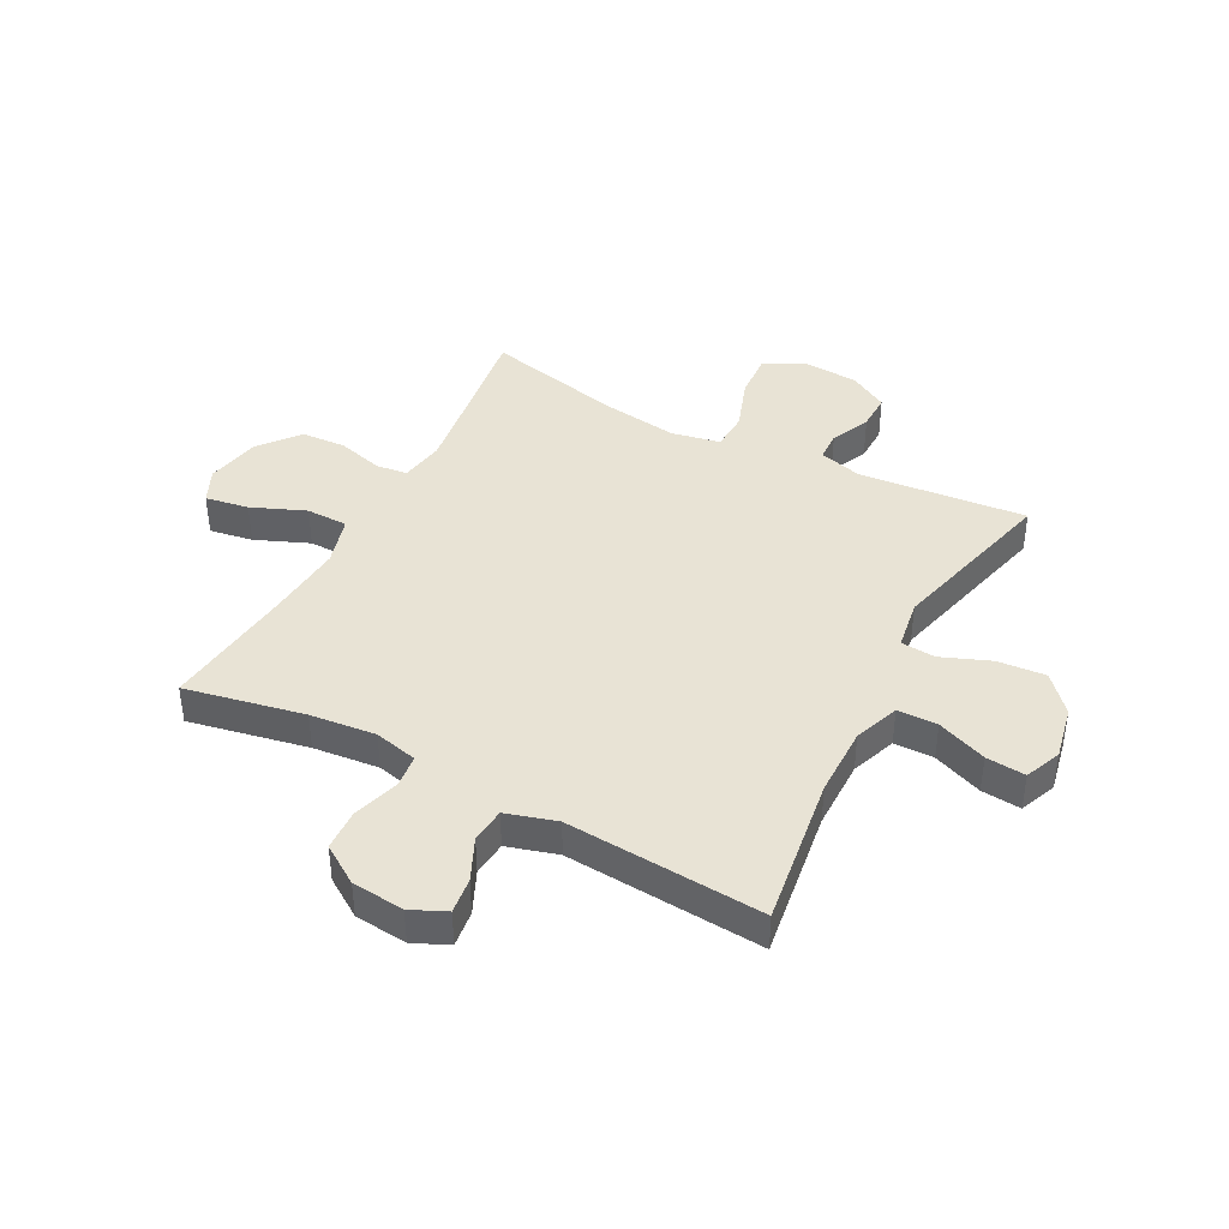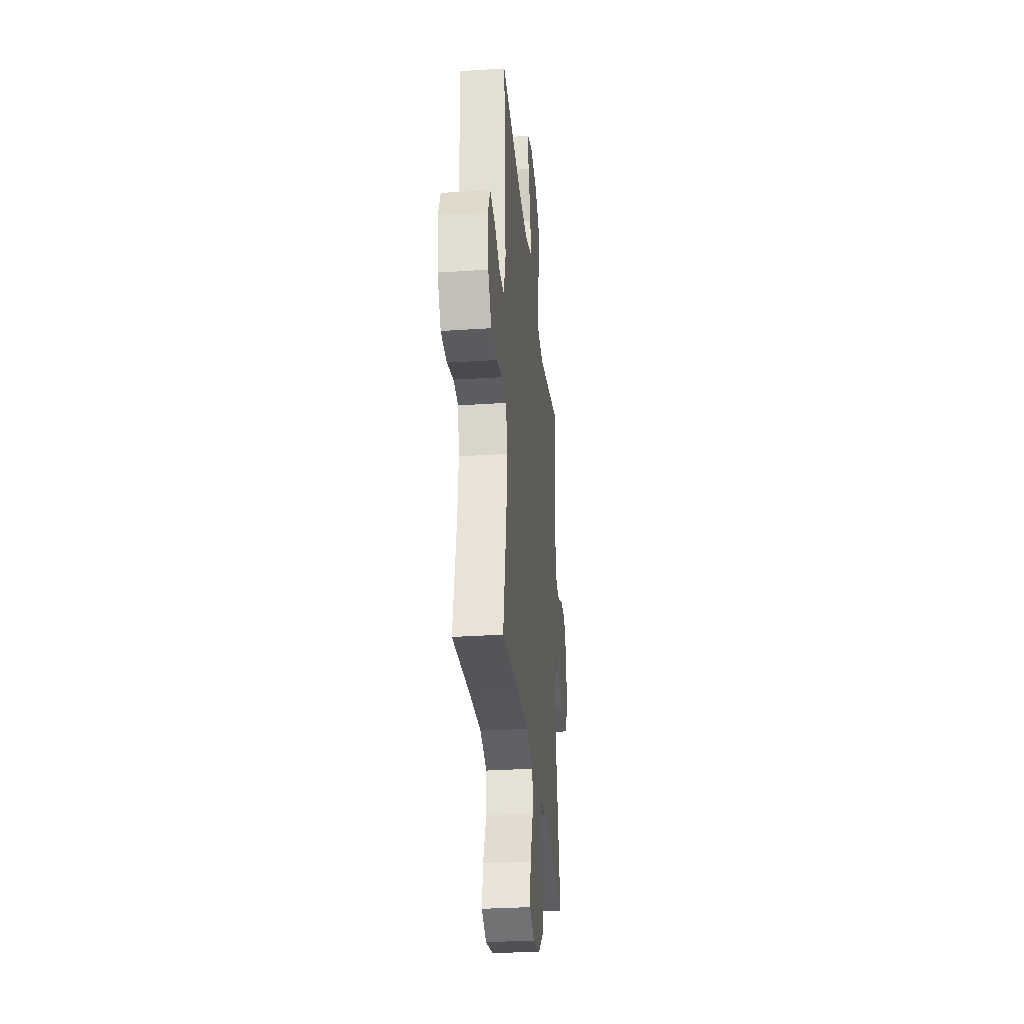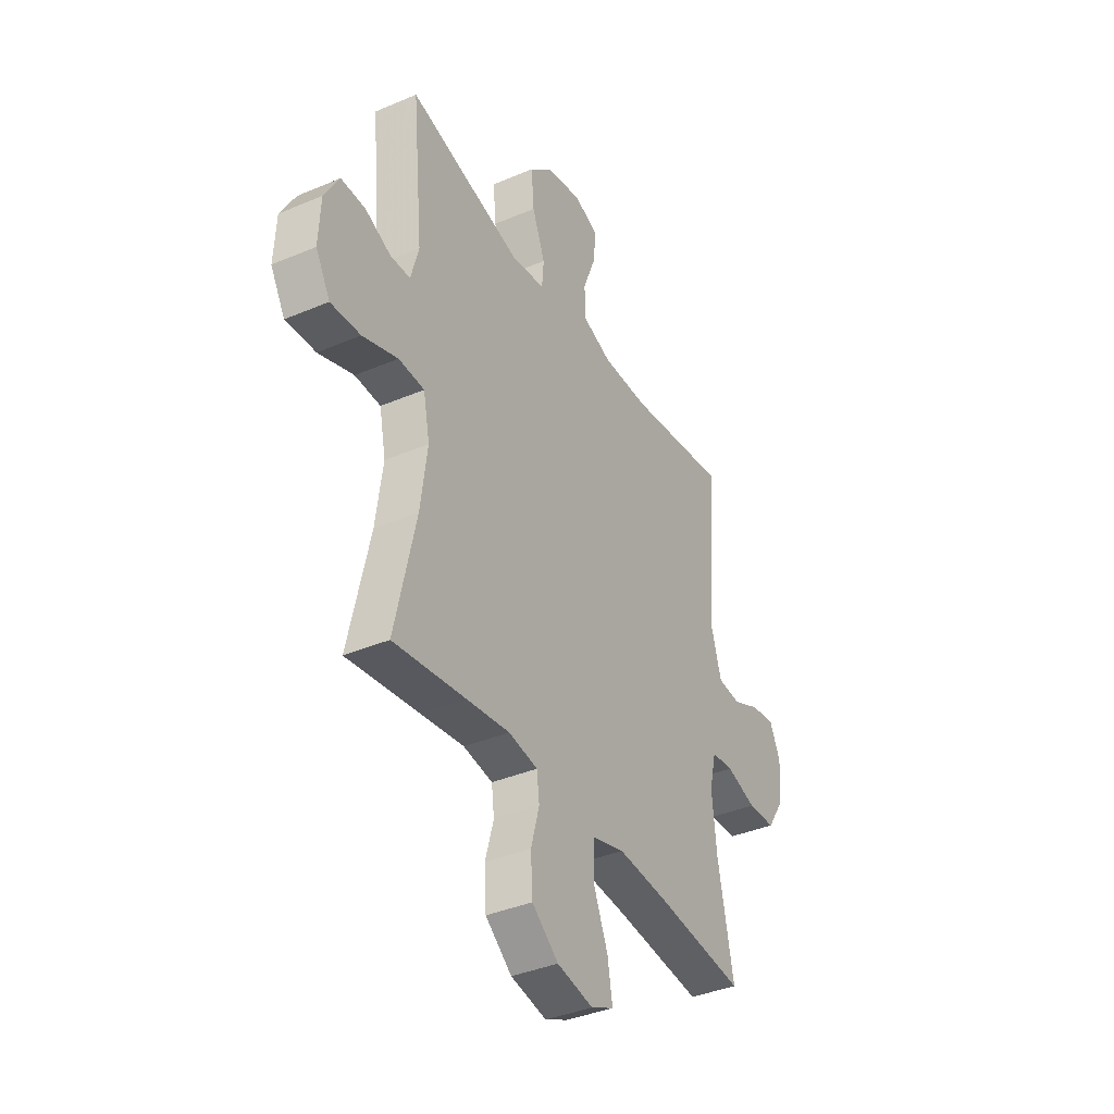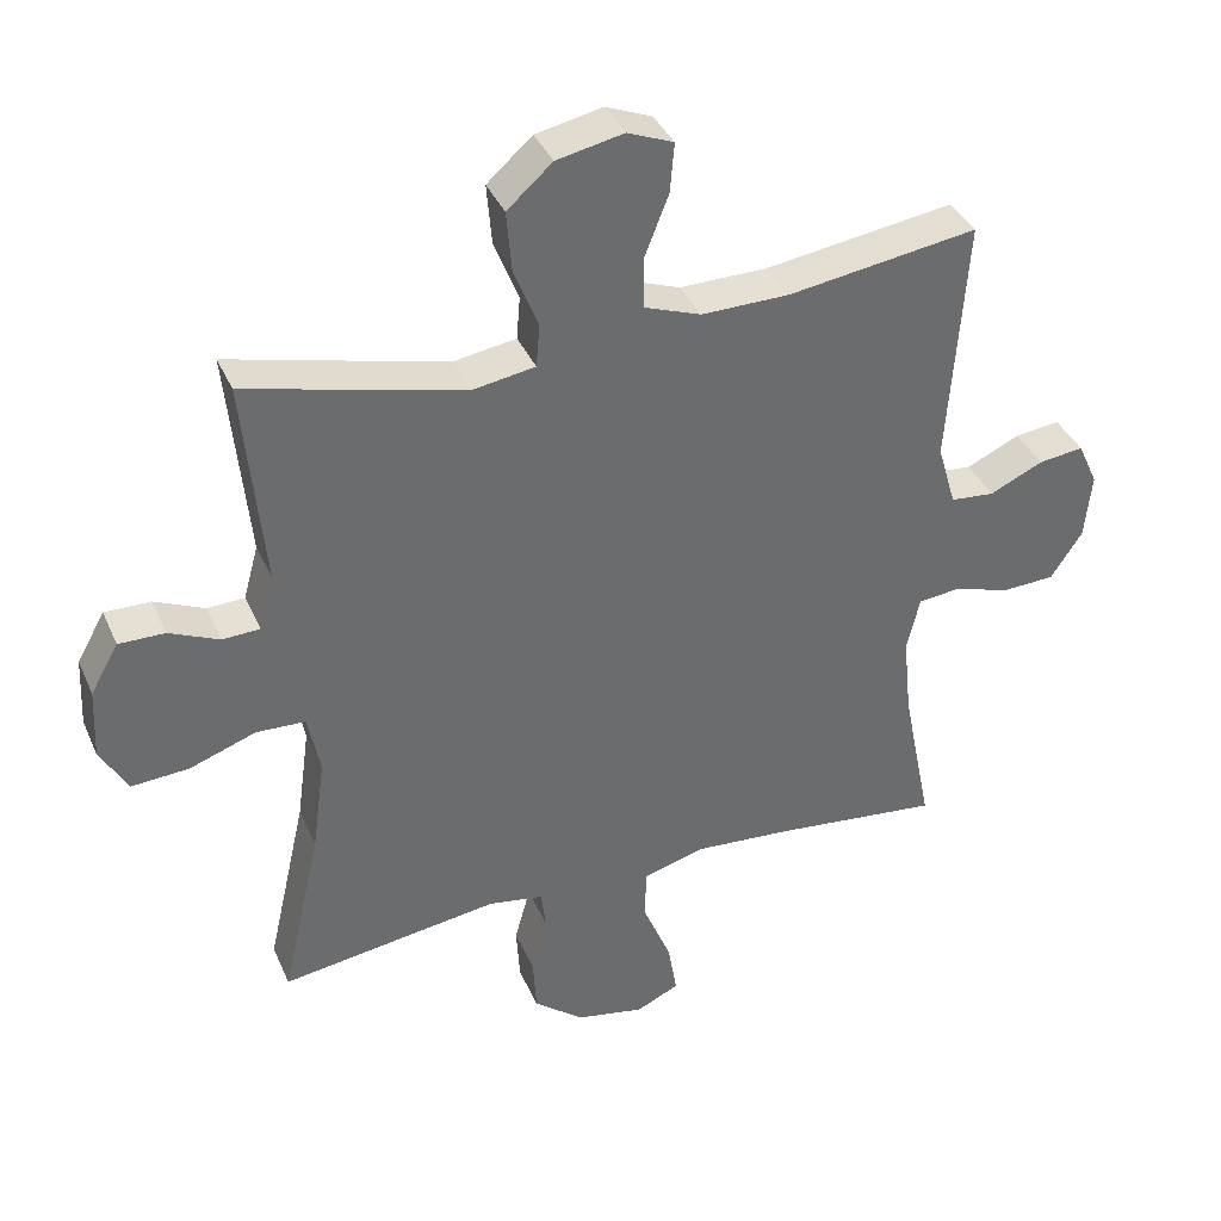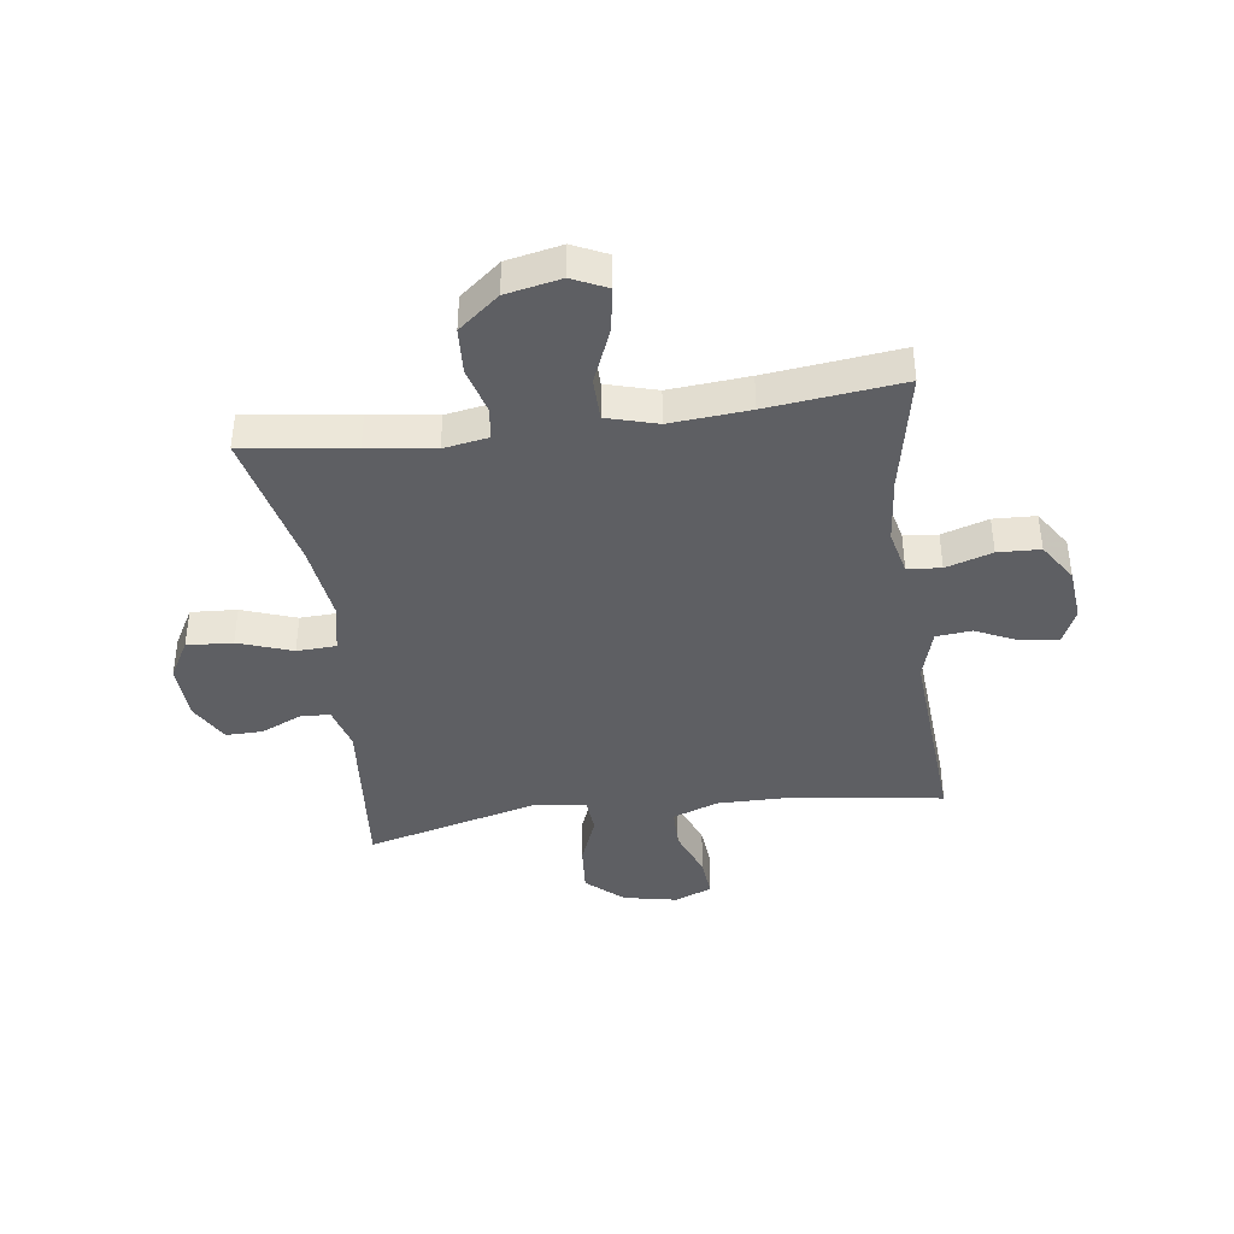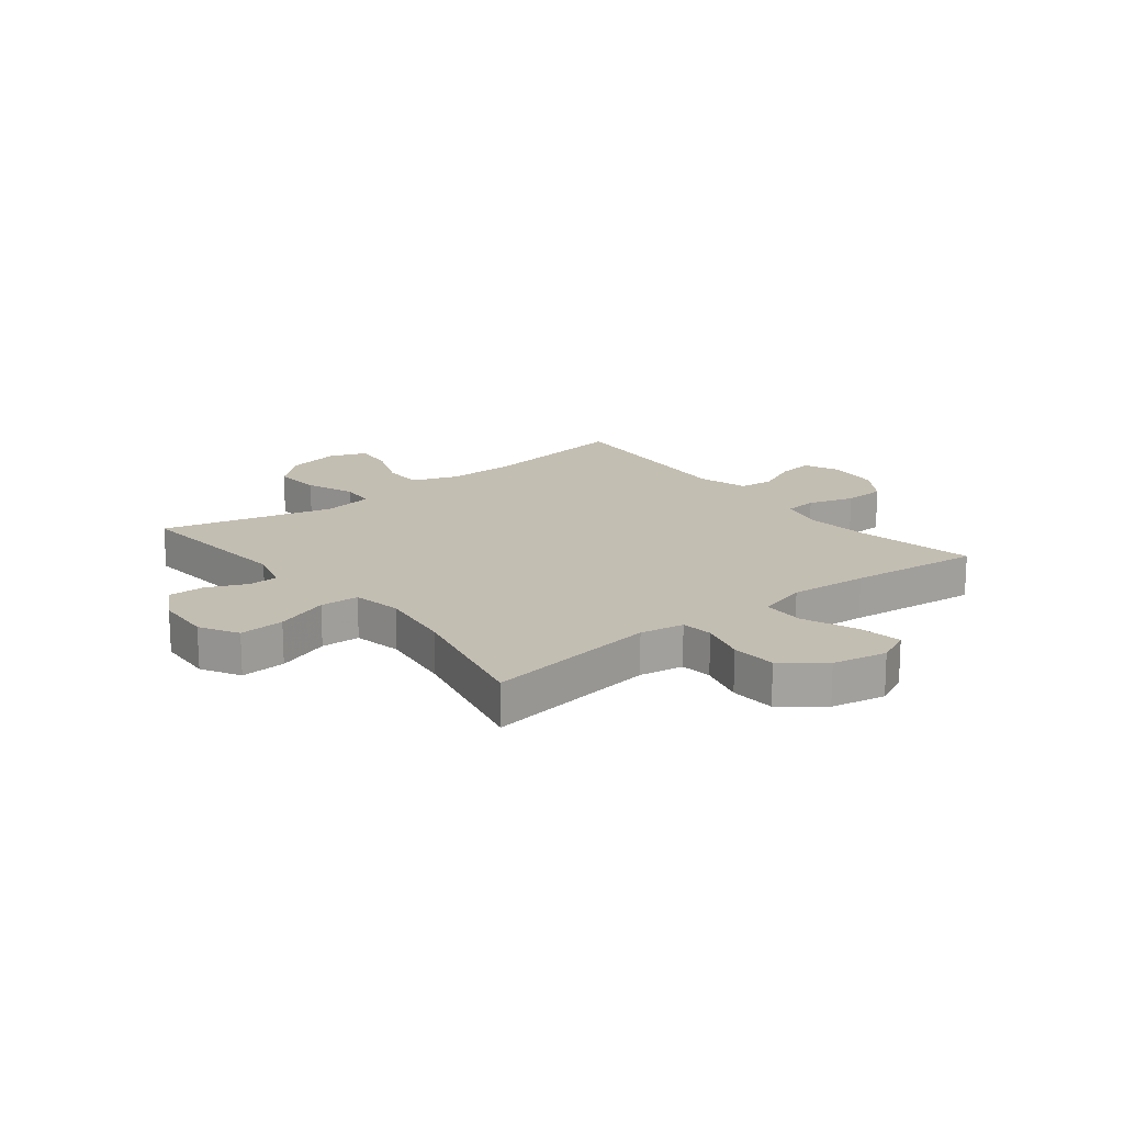
<metadata>
{"format":"obj","ext":"obj","renderer":"f3d","projection":"perspective","resolution":1024,"background":"white","views":[{"elev":41.2,"azim":-62.2,"up":"+Y"},{"elev":-30.9,"azim":-84.6,"up":"+Z"},{"elev":-38.1,"azim":118.4,"up":"+Z"},{"elev":37.9,"azim":158.1,"up":"+Z"},{"elev":-40.8,"azim":-172.2,"up":"+Y"},{"elev":17.5,"azim":141.7,"up":"+Y"}]}
</metadata>
<code>
v 0.5 0.07 0.5
v 0.472 0.07 0.207
v 0.493 0.07 0.131
v 0.545 0.07 0.129
v 0.614 0.07 0.16
v 0.678 0.07 0.161
v 0.717 0.07 0.092
v 0.722 0.07 -0.007
v 0.684 0.07 -0.074
v 0.605 0.07 -0.069
v 0.512 0.07 -0.036
v 0.444 0.07 -0.039
v 0.427 0.07 -0.124
v 0.445 0.07 -0.256
v 0.5 0.07 -0.5
v 0.311 0.07 -0.473
v 0.196 0.07 -0.457
v 0.119 0.07 -0.47
v 0.112 0.07 -0.525
v 0.134 0.07 -0.605
v 0.129 0.07 -0.684
v 0.059 0.07 -0.74
v -0.036 0.07 -0.759
v -0.096 0.07 -0.731
v -0.083 0.07 -0.655
v -0.044 0.07 -0.561
v -0.045 0.07 -0.488
v -0.132 0.07 -0.463
v -0.269 0.07 -0.474
v -0.5 0.07 -0.5
v -0.458 0.07 -0.292
v -0.446 0.07 -0.177
v -0.464 0.07 -0.101
v -0.522 0.07 -0.095
v -0.602 0.07 -0.12
v -0.675 0.07 -0.117
v -0.719 0.07 -0.05
v -0.728 0.07 0.042
v -0.7 0.07 0.103
v -0.637 0.07 0.095
v -0.563 0.07 0.061
v -0.502 0.07 0.067
v -0.476 0.07 0.155
v -0.5 0.07 0.5
v -0.236 0.07 0.462
v -0.113 0.07 0.461
v -0.034 0.07 0.49
v -0.033 0.07 0.56
v -0.067 0.07 0.647
v -0.073 0.07 0.716
v -0.009 0.07 0.742
v 0.084 0.07 0.723
v 0.147 0.07 0.667
v 0.14 0.07 0.583
v 0.106 0.07 0.497
v 0.111 0.07 0.437
v 0.199 0.07 0.423
v 0.5 0 0.5
v 0.472 0 0.207
v 0.493 0 0.131
v 0.545 0 0.129
v 0.614 0 0.16
v 0.678 0 0.161
v 0.717 0 0.092
v 0.722 0 -0.007
v 0.684 0 -0.074
v 0.605 0 -0.069
v 0.512 0 -0.036
v 0.444 0 -0.039
v 0.427 0 -0.124
v 0.445 0 -0.256
v 0.5 0 -0.5
v 0.311 0 -0.473
v 0.196 0 -0.457
v 0.119 0 -0.47
v 0.112 0 -0.525
v 0.134 0 -0.605
v 0.129 0 -0.684
v 0.059 0 -0.74
v -0.036 0 -0.759
v -0.096 0 -0.731
v -0.083 0 -0.655
v -0.044 0 -0.561
v -0.045 0 -0.488
v -0.132 0 -0.463
v -0.269 0 -0.474
v -0.5 0 -0.5
v -0.458 0 -0.292
v -0.446 0 -0.177
v -0.464 0 -0.101
v -0.522 0 -0.095
v -0.602 0 -0.12
v -0.675 0 -0.117
v -0.719 0 -0.05
v -0.728 0 0.042
v -0.7 0 0.103
v -0.637 0 0.095
v -0.563 0 0.061
v -0.502 0 0.067
v -0.476 0 0.155
v -0.5 0 0.5
v -0.236 0 0.462
v -0.113 0 0.461
v -0.034 0 0.49
v -0.033 0 0.56
v -0.067 0 0.647
v -0.073 0 0.716
v -0.009 0 0.742
v 0.084 0 0.723
v 0.147 0 0.667
v 0.14 0 0.583
v 0.106 0 0.497
v 0.111 0 0.437
v 0.199 0 0.423
f 53 54 55
f 52 53 55
f 51 52 55
f 50 51 55
f 49 50 55
f 48 49 55
f 47 48 55 56
f 46 47 56
f 45 46 56 57
f 43 44 45
f 42 43 45 57
f 39 40 41
f 38 39 41
f 37 38 41
f 36 37 41
f 35 36 41
f 34 35 41
f 33 34 41 42
f 57 1 2
f 42 57 2
f 33 42 2
f 32 33 2
f 29 30 31
f 32 2 3
f 31 32 3
f 29 31 3
f 28 29 3
f 24 25 26
f 23 24 26
f 22 23 26
f 21 22 26
f 20 21 26
f 19 20 26
f 18 19 26 27
f 27 28 3
f 18 27 3
f 17 18 3
f 14 15 16
f 13 14 16 17
f 9 10 11
f 8 9 11
f 7 8 11
f 6 7 11
f 5 6 11
f 4 5 11
f 4 11 12
f 3 4 12
f 17 3 12
f 12 13 17
f 112 111 110
f 112 110 109
f 112 109 108
f 112 108 107
f 112 107 106
f 112 106 105
f 113 112 105 104
f 113 104 103
f 114 113 103 102
f 102 101 100
f 114 102 100 99
f 98 97 96
f 98 96 95
f 98 95 94
f 98 94 93
f 98 93 92
f 98 92 91
f 99 98 91 90
f 59 58 114
f 59 114 99
f 59 99 90
f 59 90 89
f 88 87 86
f 60 59 89
f 60 89 88
f 60 88 86
f 60 86 85
f 83 82 81
f 83 81 80
f 83 80 79
f 83 79 78
f 83 78 77
f 83 77 76
f 84 83 76 75
f 60 85 84
f 60 84 75
f 60 75 74
f 73 72 71
f 74 73 71 70
f 68 67 66
f 68 66 65
f 68 65 64
f 68 64 63
f 68 63 62
f 68 62 61
f 69 68 61
f 69 61 60
f 69 60 74
f 74 70 69
f 1 58 59 2
f 2 59 60 3
f 3 60 61 4
f 4 61 62 5
f 5 62 63 6
f 6 63 64 7
f 7 64 65 8
f 8 65 66 9
f 9 66 67 10
f 10 67 68 11
f 11 68 69 12
f 12 69 70 13
f 13 70 71 14
f 14 71 72 15
f 15 72 73 16
f 16 73 74 17
f 17 74 75 18
f 18 75 76 19
f 19 76 77 20
f 20 77 78 21
f 21 78 79 22
f 22 79 80 23
f 23 80 81 24
f 24 81 82 25
f 25 82 83 26
f 26 83 84 27
f 27 84 85 28
f 28 85 86 29
f 29 86 87 30
f 30 87 88 31
f 31 88 89 32
f 32 89 90 33
f 33 90 91 34
f 34 91 92 35
f 35 92 93 36
f 36 93 94 37
f 37 94 95 38
f 38 95 96 39
f 39 96 97 40
f 40 97 98 41
f 41 98 99 42
f 42 99 100 43
f 43 100 101 44
f 44 101 102 45
f 45 102 103 46
f 46 103 104 47
f 47 104 105 48
f 48 105 106 49
f 49 106 107 50
f 50 107 108 51
f 51 108 109 52
f 52 109 110 53
f 53 110 111 54
f 54 111 112 55
f 55 112 113 56
f 56 113 114 57
f 57 114 58 1

</code>
